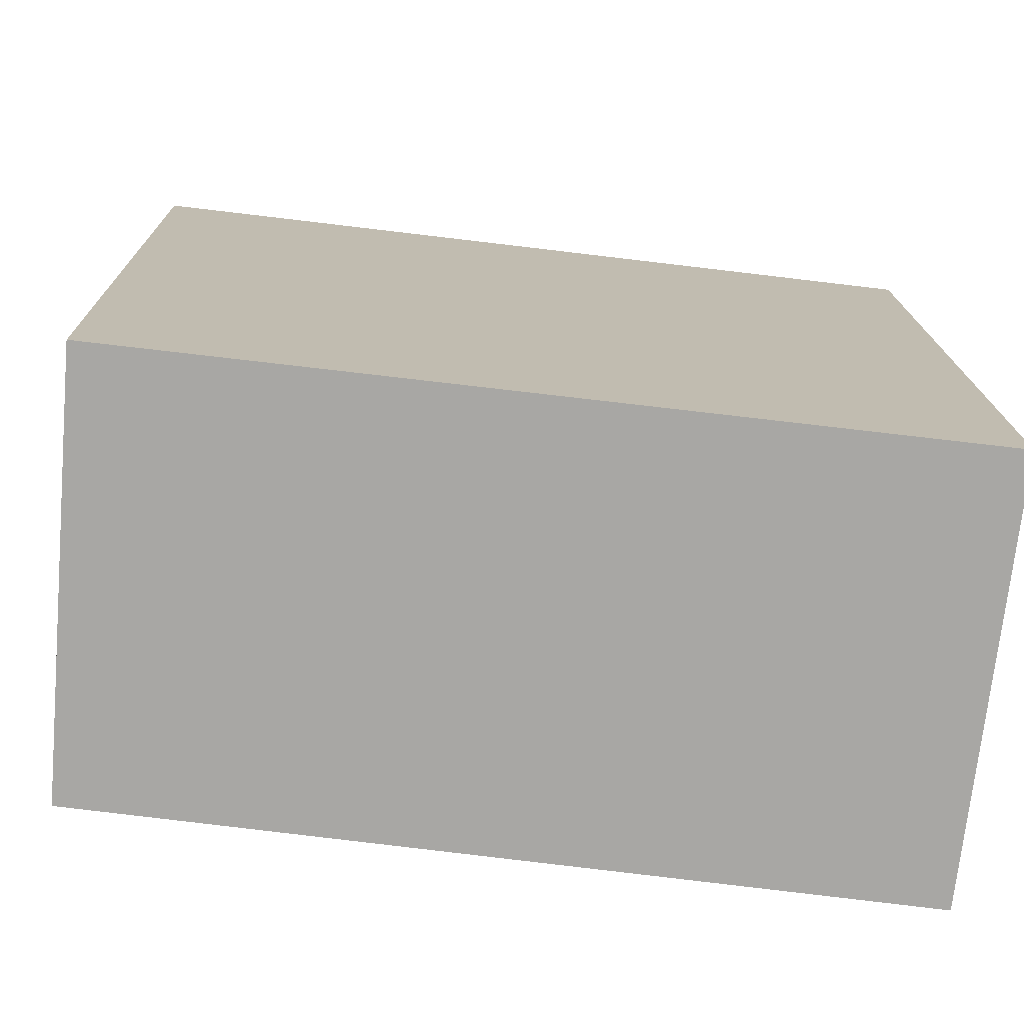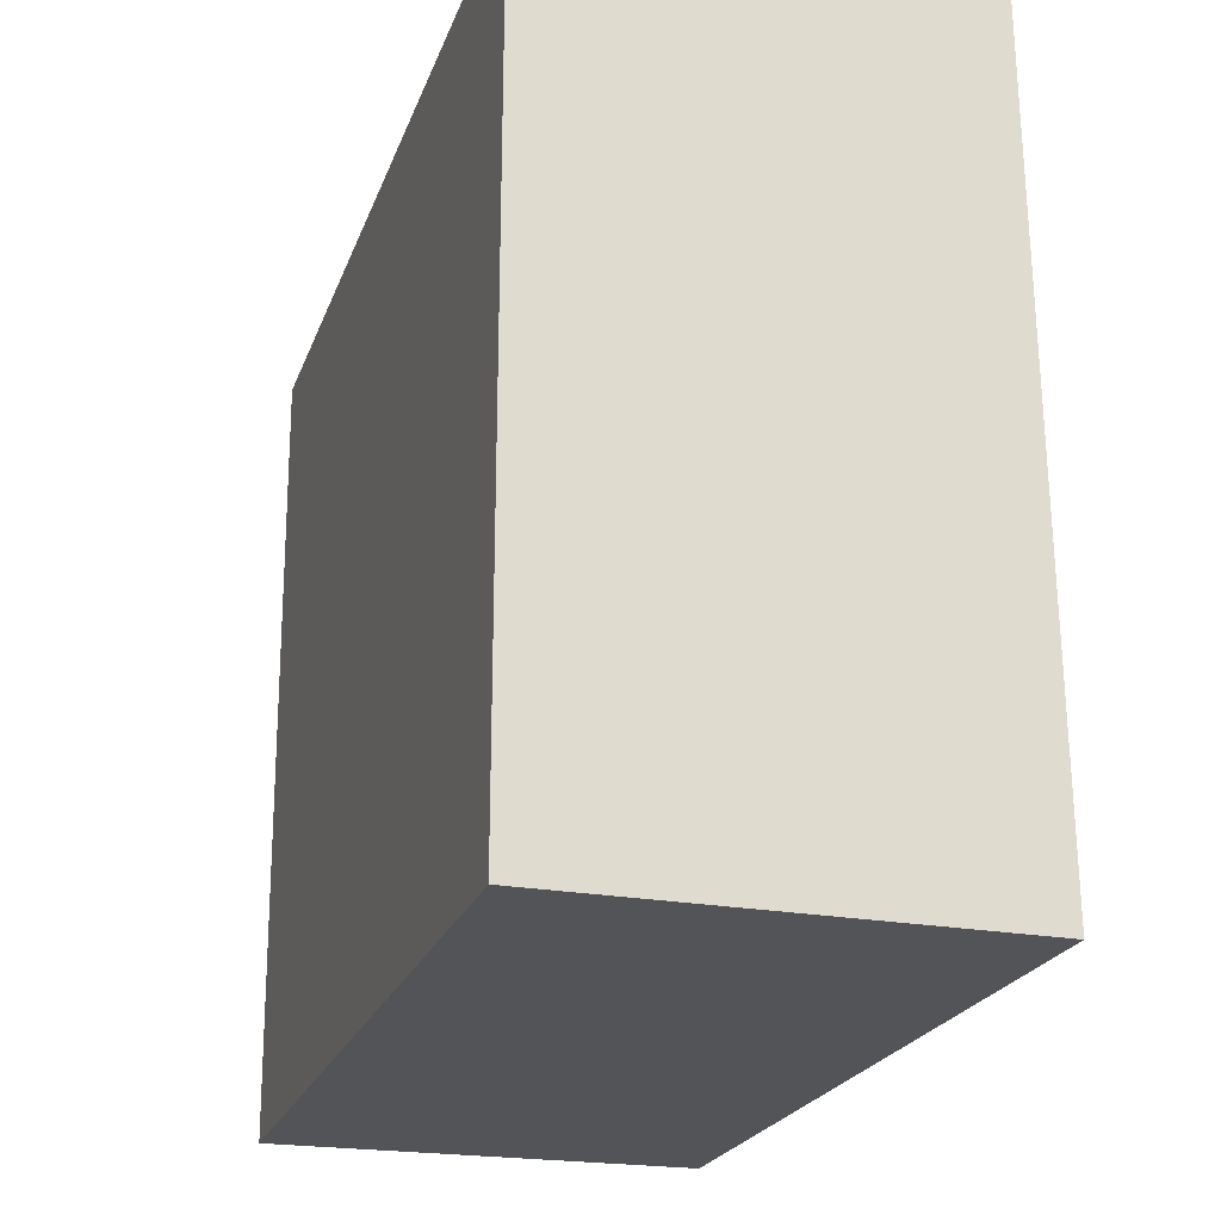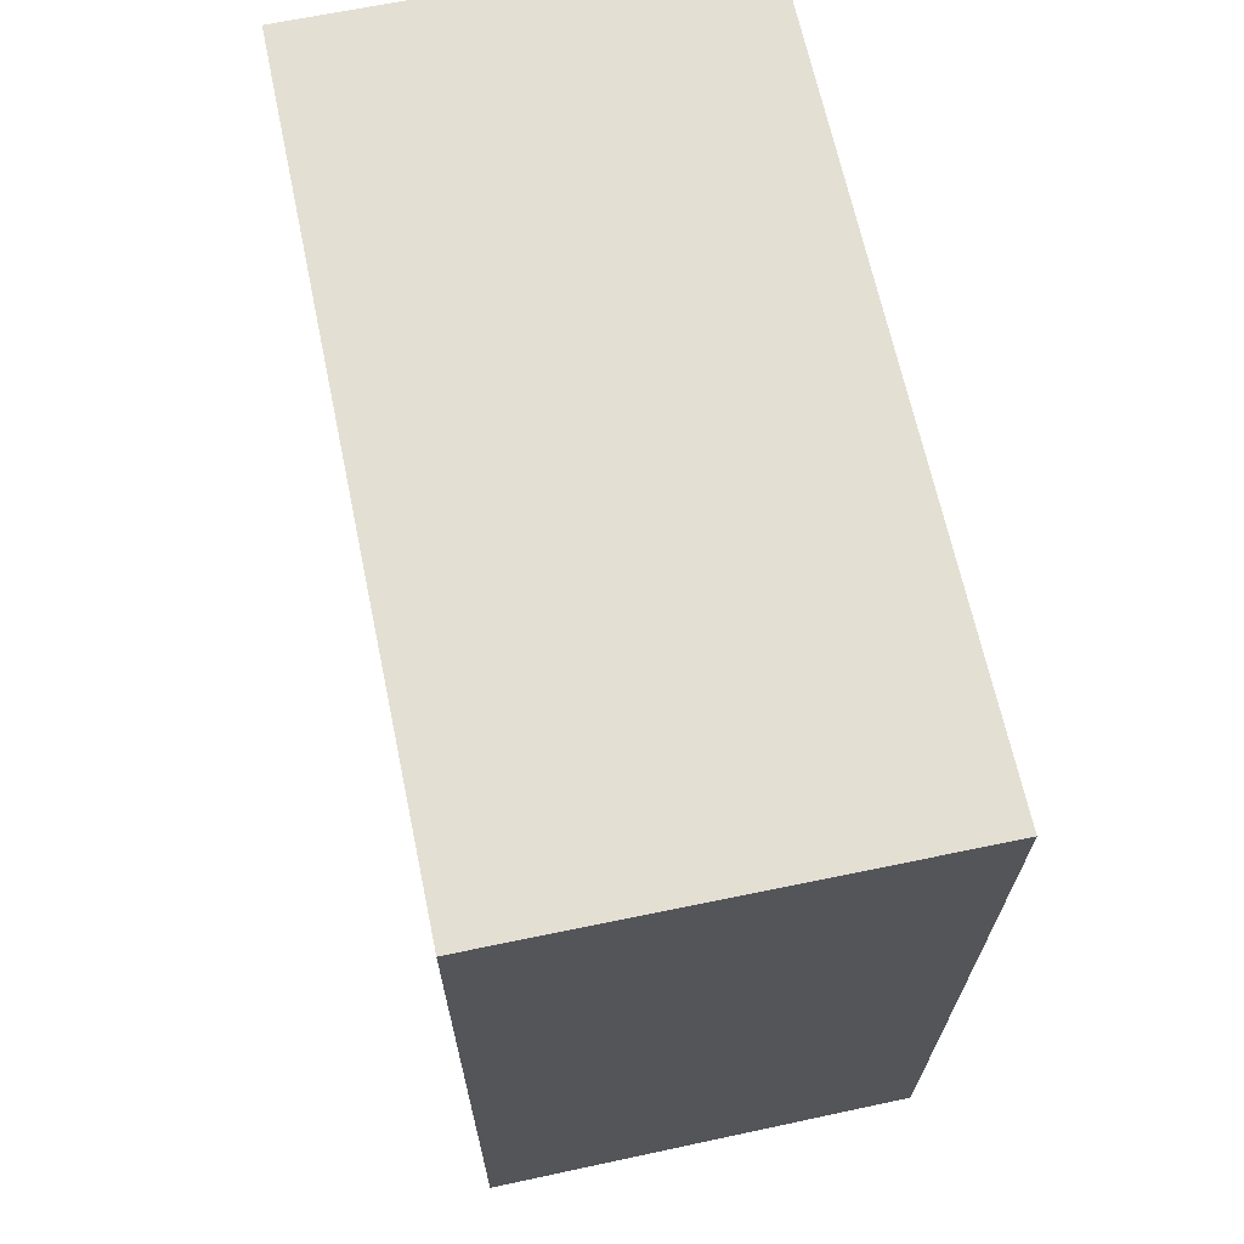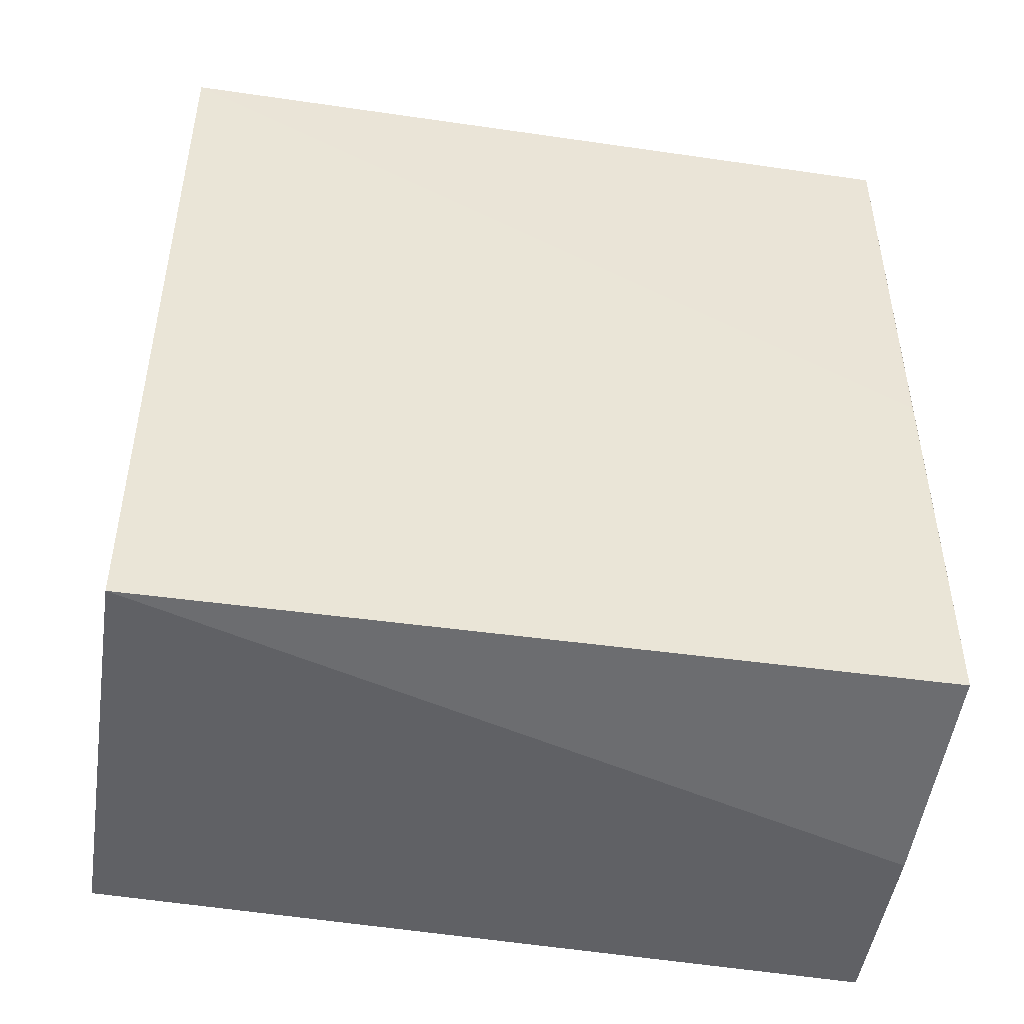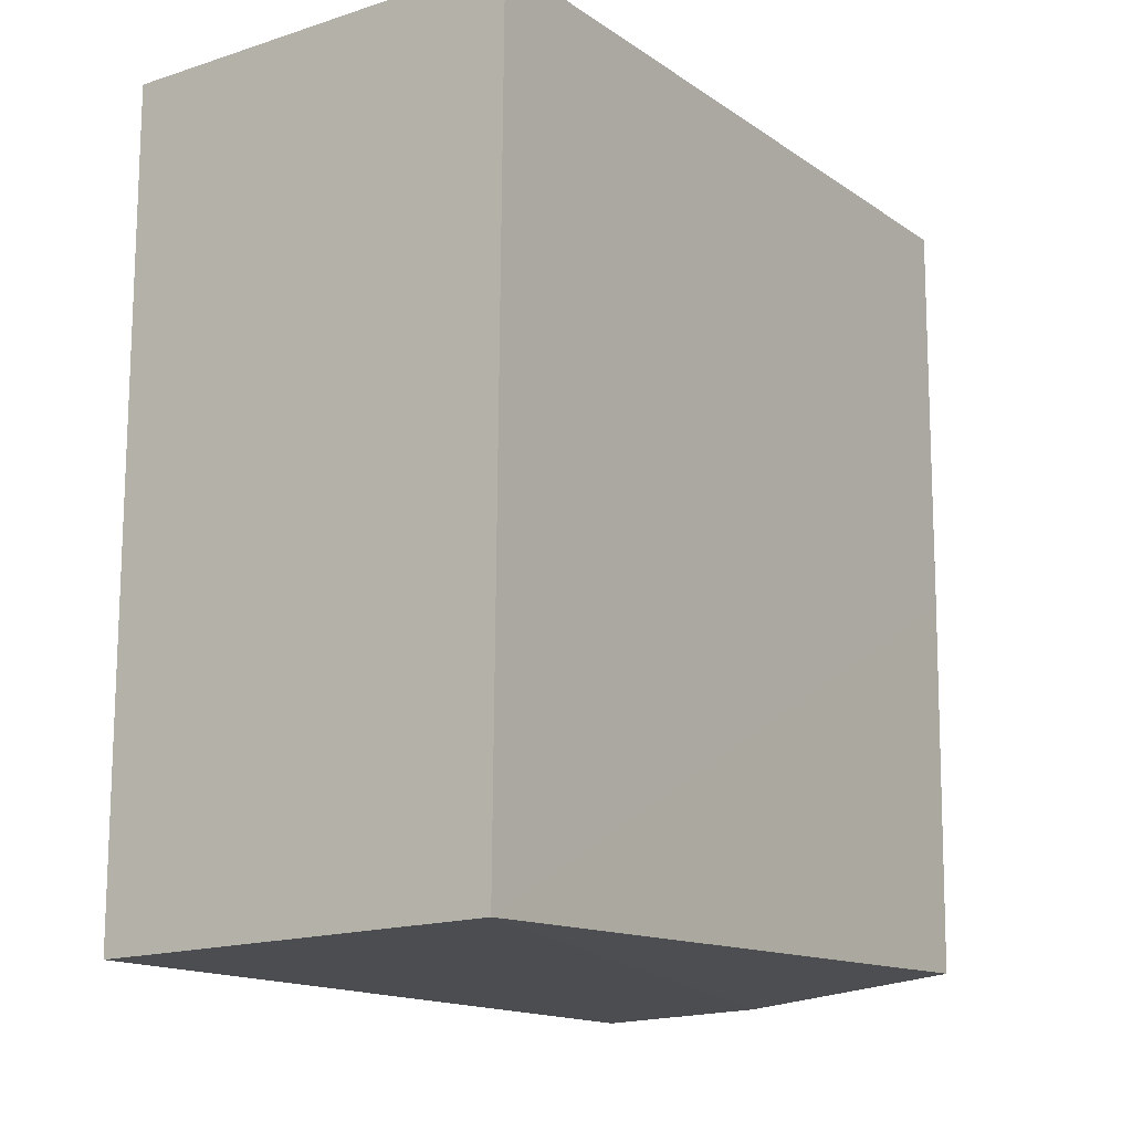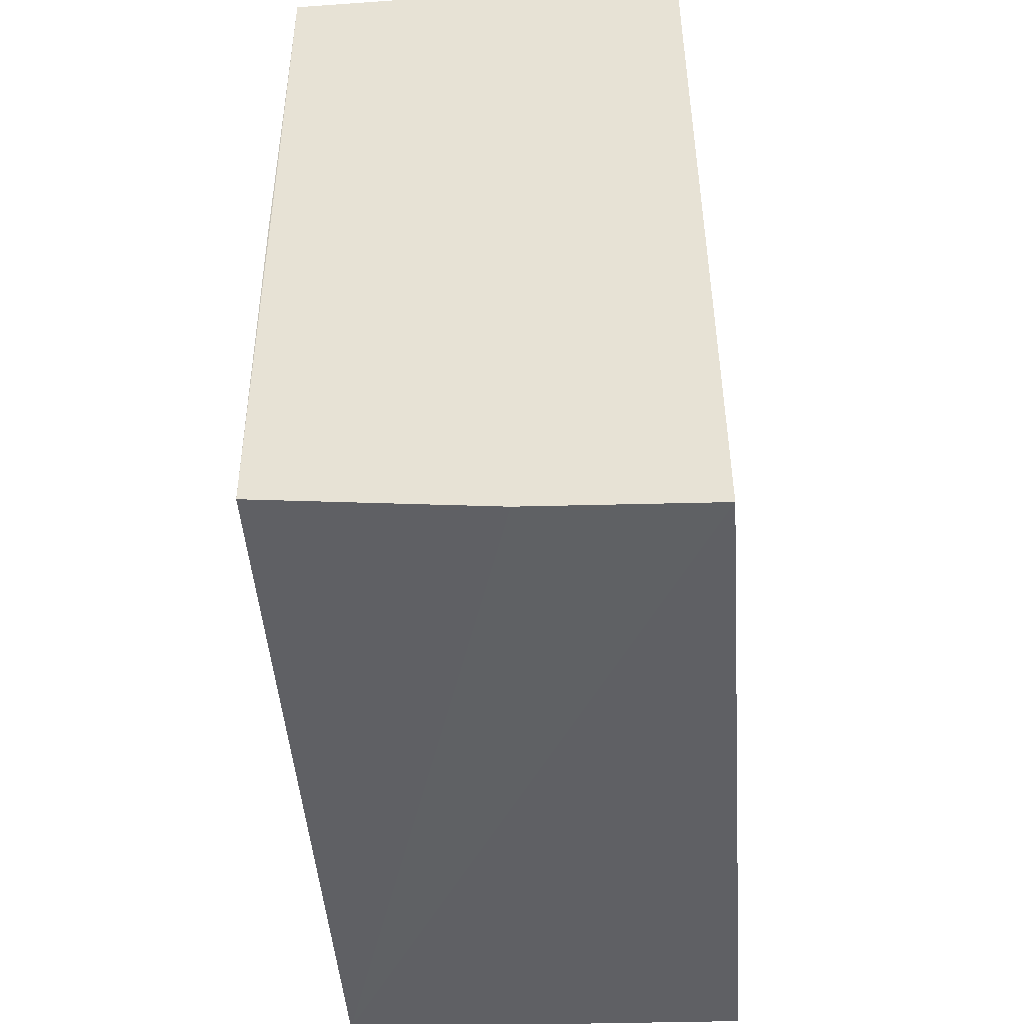
<metadata>
{"format":"obj","ext":"obj","renderer":"f3d","projection":"perspective","resolution":1024,"background":"white","views":[{"elev":-74.6,"azim":83.4,"up":"+Z"},{"elev":-23.2,"azim":162.9,"up":"+Z"},{"elev":67.0,"azim":168.2,"up":"+Y"},{"elev":-47.0,"azim":-98.9,"up":"+Y"},{"elev":-13.7,"azim":-144.8,"up":"+Y"},{"elev":-46.6,"azim":4.5,"up":"+Y"}]}
</metadata>
<code>
v -0.01408 0.000646 0.08367
v -0.014 -0.0295 0.08369
v -0.01408 0.000646 0.05549
v -0.0294 0.0006408 0.05547
v -0.02917 0.0006442 0.08365
v -0.01406 -0.02875 0.0555
v -0.02895 -0.02814 0.0837
v -0.02062 -0.02917 0.0837
v -0.02911 -0.01425 0.08365
v -0.02911 -0.02825 0.05549
f 1 2 3
f 5 1 3
f 5 3 4
f 6 3 2
f 6 4 3
f 7 1 5
f 8 2 1
f 8 1 7
f 9 7 5
f 9 5 4
f 10 4 6
f 10 8 7
f 10 6 2
f 10 2 8
f 10 9 4
f 10 7 9

</code>
